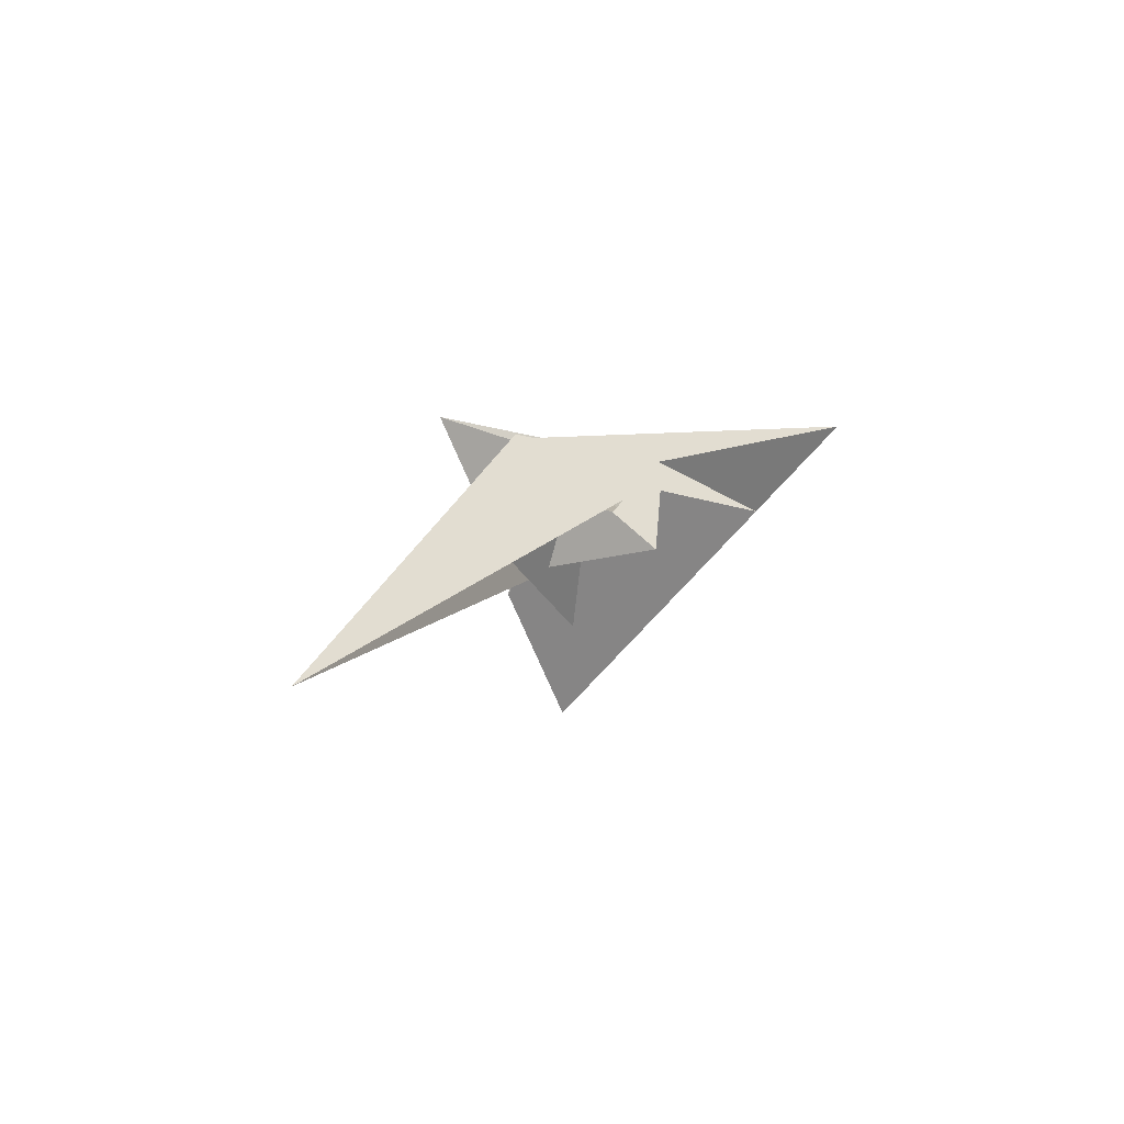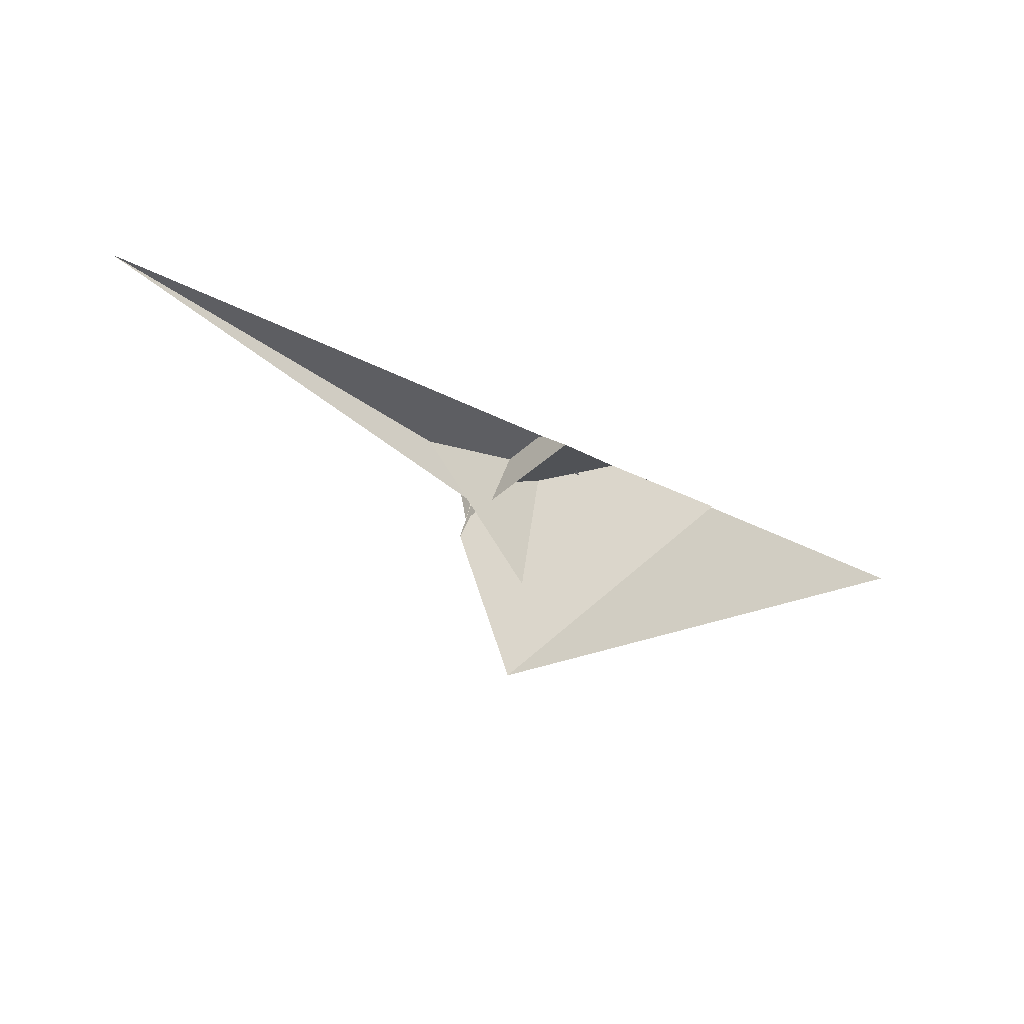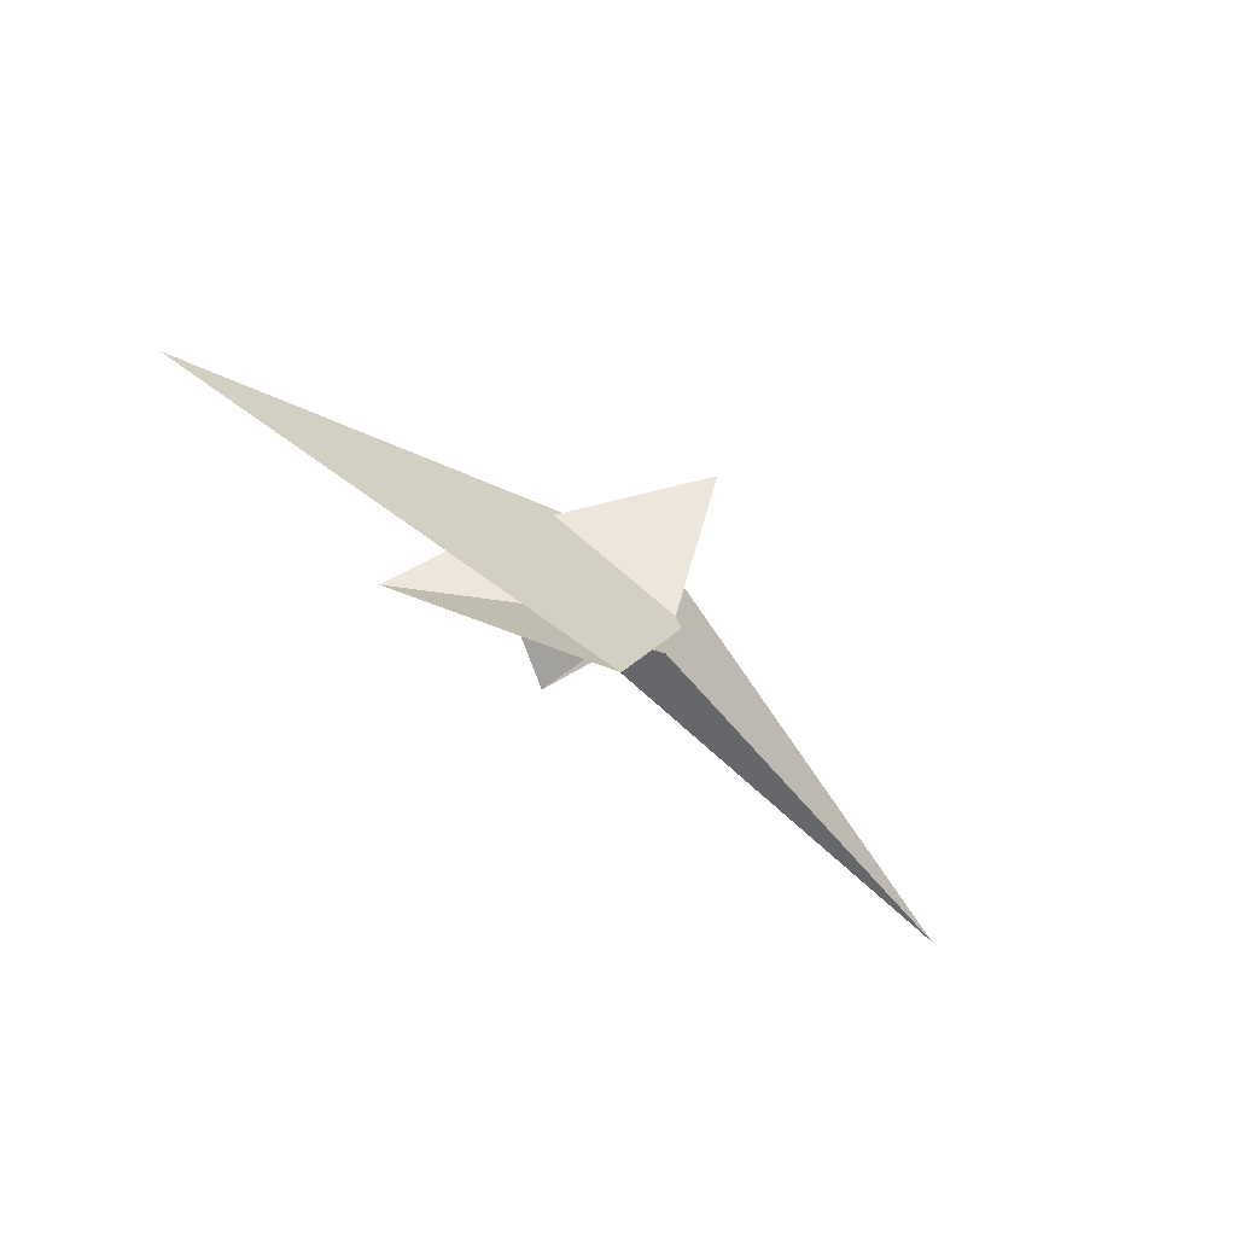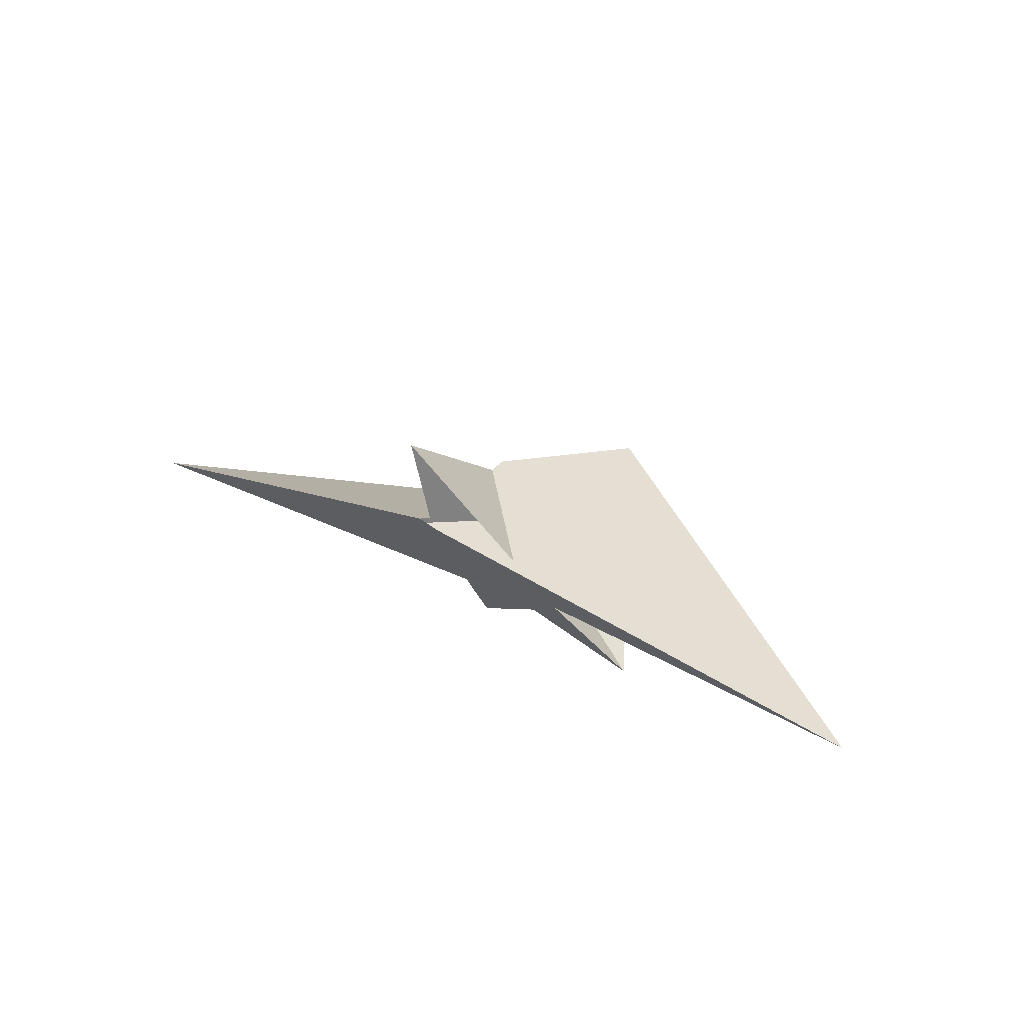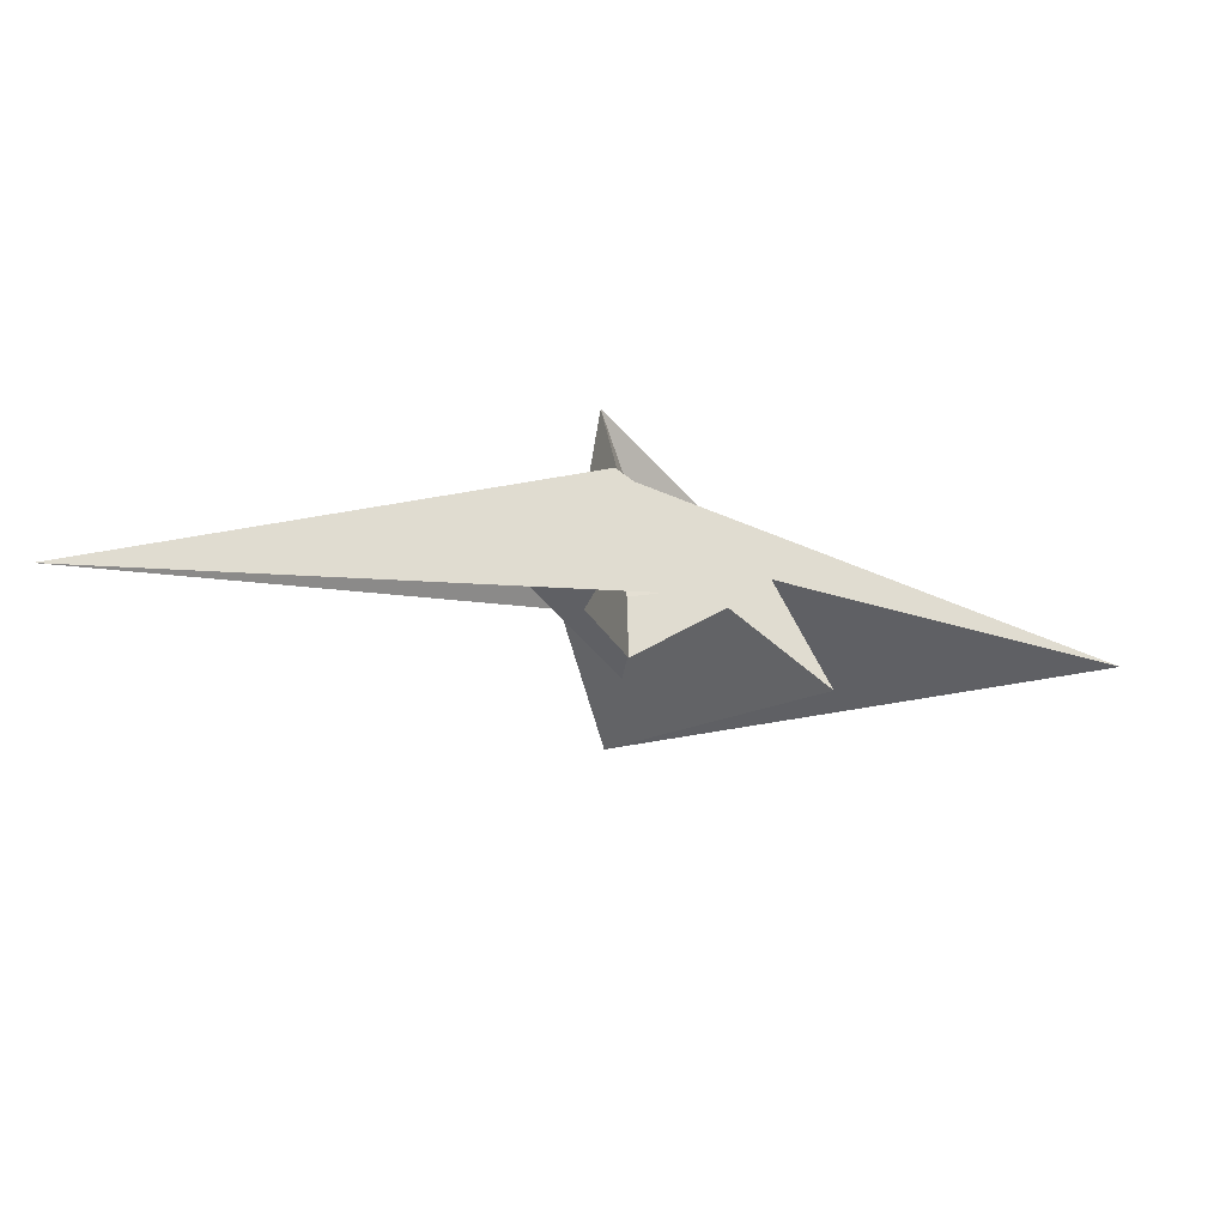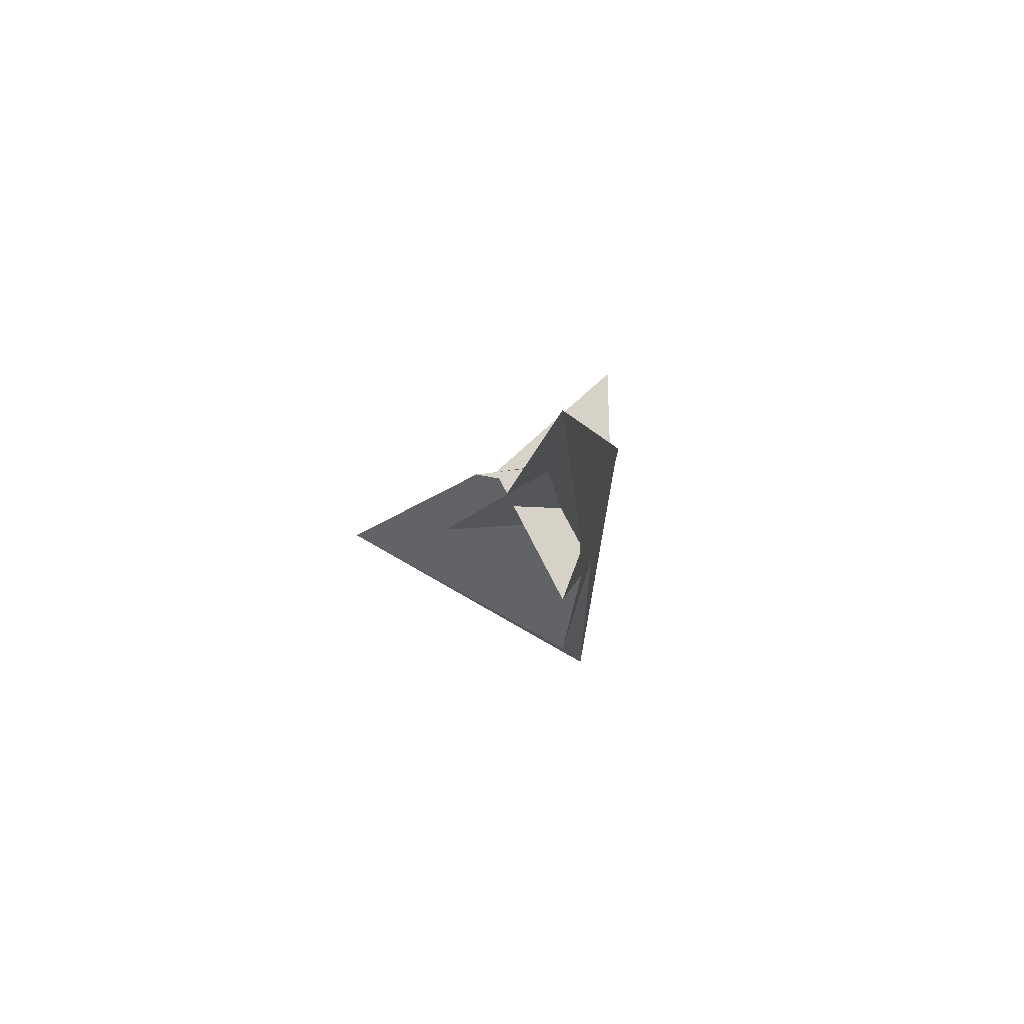
<metadata>
{"format":"obj","ext":"obj","renderer":"f3d","projection":"perspective","resolution":1024,"background":"white","views":[{"elev":33.7,"azim":132.5,"up":"+Y"},{"elev":-12.9,"azim":158.6,"up":"+Y"},{"elev":-79.2,"azim":-31.7,"up":"+Y"},{"elev":42.6,"azim":-128.5,"up":"+Z"},{"elev":45.6,"azim":-176.7,"up":"+Y"},{"elev":-25.8,"azim":106.4,"up":"+Z"}]}
</metadata>
<code>
v -42.61 -1.118 -7.94
v -61.71 -17.89 -35.6
v 17.97 -21.17 3.119
v 3.27 -12.73 4.182
v 7.331 -22.41 -3.806
v 0.2291 -11.97 3.363
v -26.1 -9.728 -8.216
v -19.52 -6.647 -1.508
v -17.83 -6.816 -0.7944
v -8.649 -8.616 2.18
v 10.44 19.42 41.63
v -149.2 -32.87 -7.159
v 3.633 20.37 11.07
v 157 40.21 -54.9
v 4.484 21.44 13.1
v -30.12 -1.925 -19.39
v -1.084 5.059 -23.78
v -6.419 2.361 -26.52
v -2.533 -2.171 -40.82
v -25.46 0.4505 -16.95
v 3.329 5.086 7.883
v -0.818 -10.12 4.531
v 6.562 -78.68 -9.358
v 20.56 -27.76 1.873
v -4.177 1.088 6.7
v -11.08 -8.643 4.356
v -21 -9.448 3.724
v 0.9697 -45.65 -8.919
v 35.98 3.272 -8.733
v 6.521 6.892 6.961
v 13.46 -10.9 -2.731
v 3.123 17.95 12.54
v -18.31 -5.483 -8.251
v -10.39 -6.581 -8.348
v 5.513 -0.3217 -8.448
v 8.751 -7.666 -8.567
v -9.974 -5.398 -8.339
v -17.54 -4.652 -13.77
v -14.46 -3.092 -12.19
v 8.884 -3.517 -1.338
v -8.839 -1.459 -9.417
v -10.11 -4.498 -10.29
v -8.997 -0.1251 -12.1
v 11.64 -10.62 -2.823
f 1 2 5 6 4 3 11 10 9 8 7
f 1 2 16 19 17 18 20 14 15 13 12
f 3 4 27 26 22 21 25 13 12 23 24
f 5 6 31 22 21 30 32 15 14 29 28
f 1 7 33 34 37 36 35 29 28 23 12
f 2 5 28 23 24 40 41 42 39 38 16
f 7 8 43 25 21 30 17 18 39 38 33
f 9 10 34 33 38 16 19 44 31 22 26
f 8 9 26 27 20 14 29 35 40 41 43
f 3 11 32 30 17 19 44 36 35 40 24
f 4 6 31 44 36 37 42 39 18 20 27
f 10 11 32 15 13 25 43 41 42 37 34

</code>
